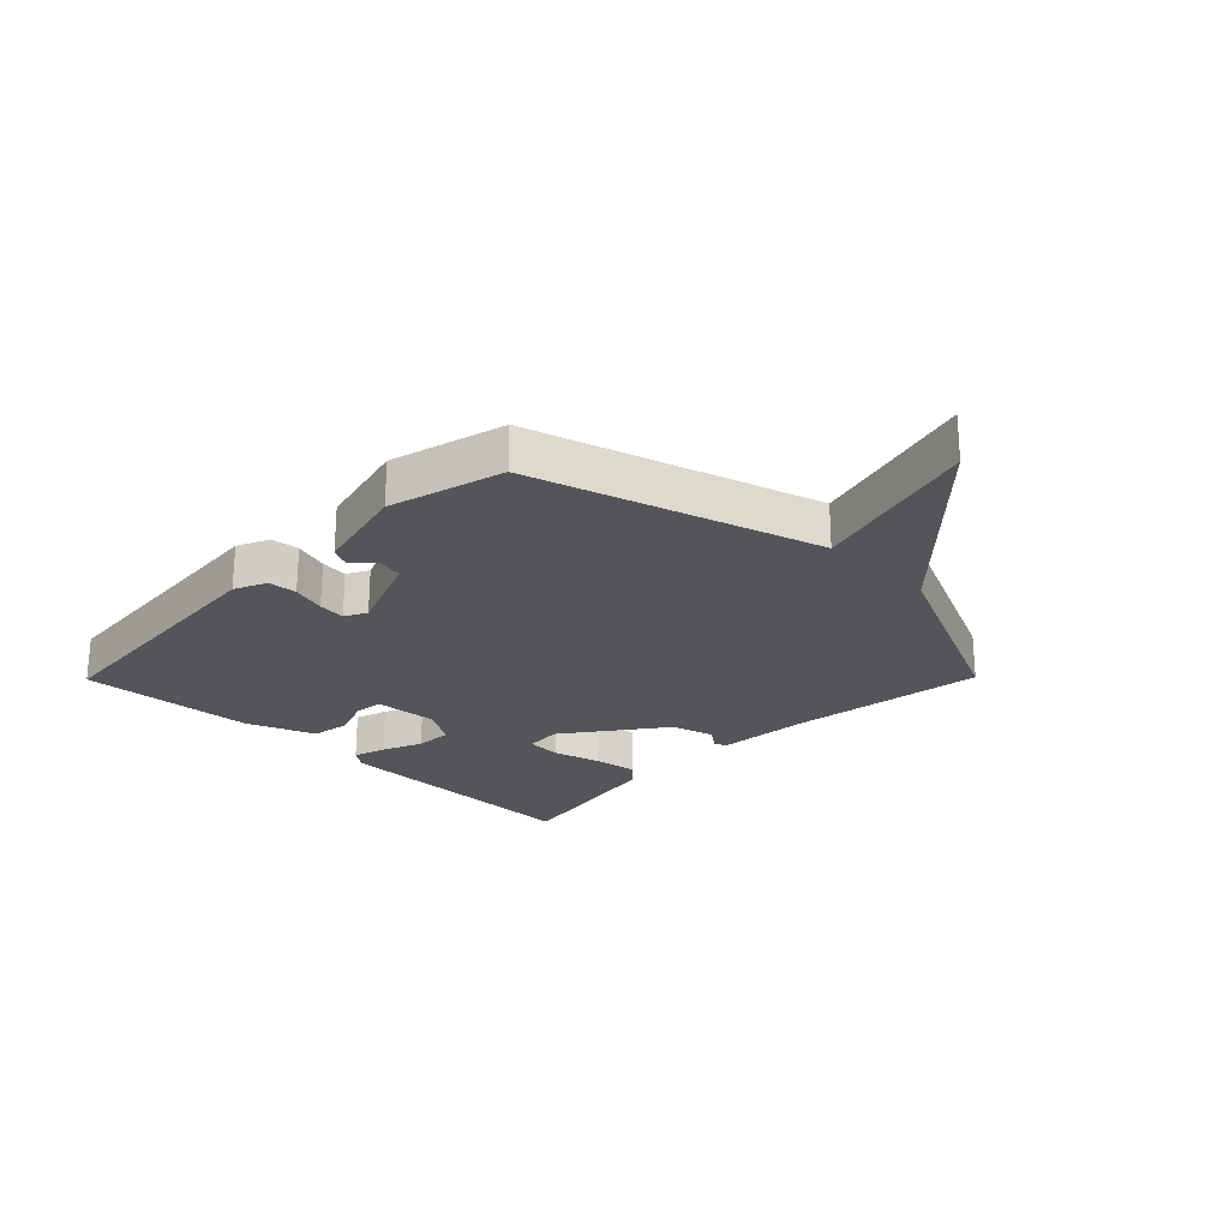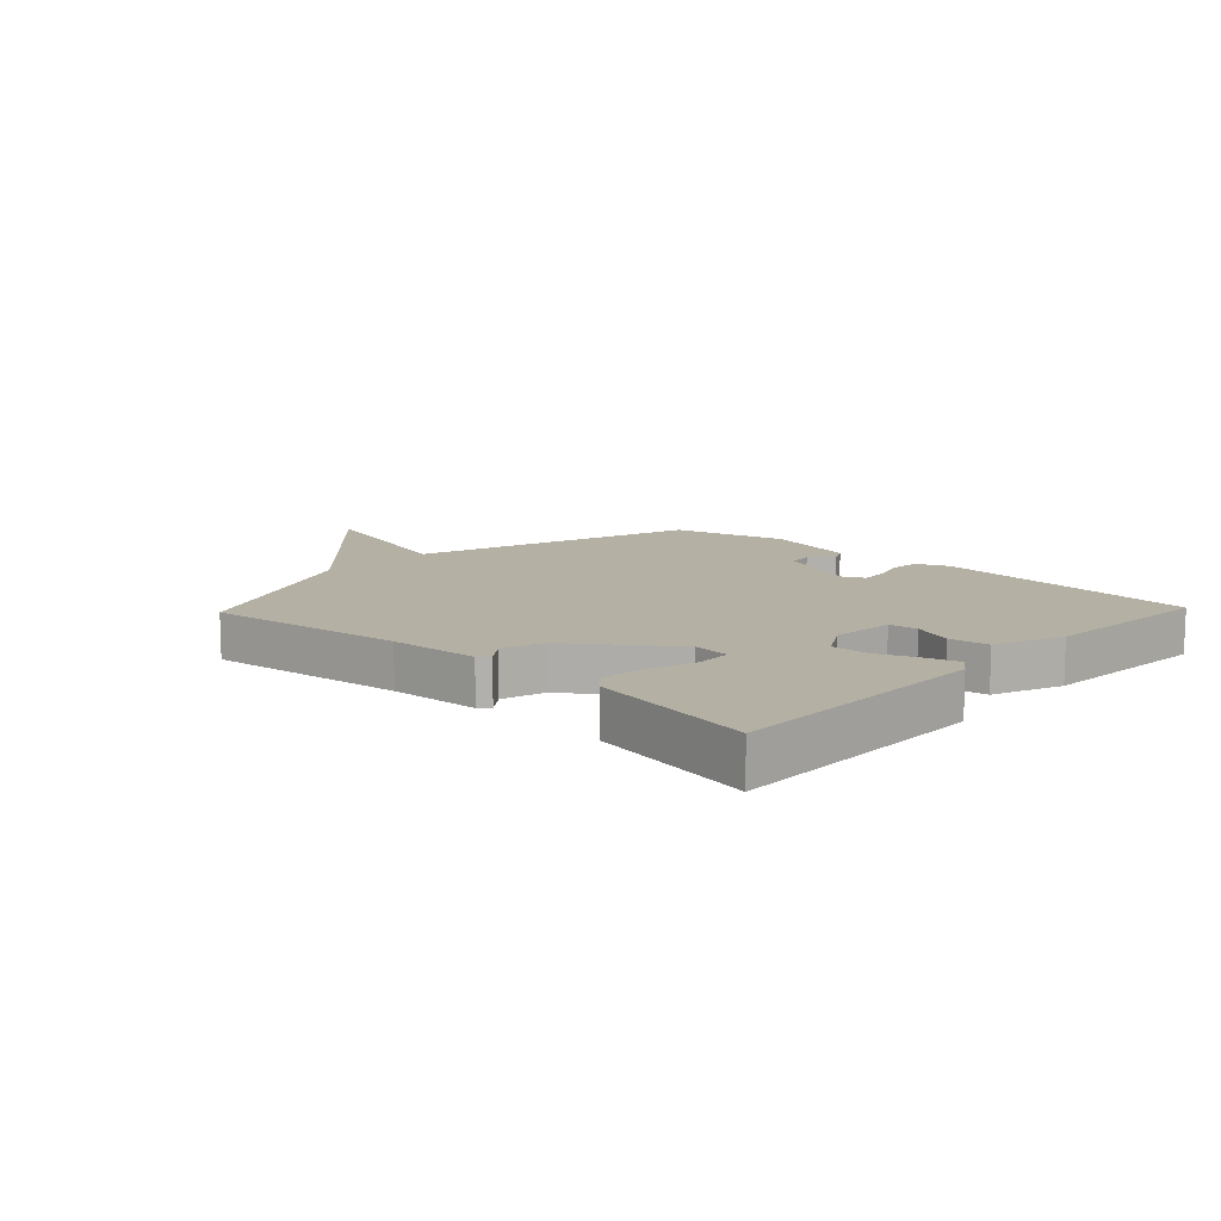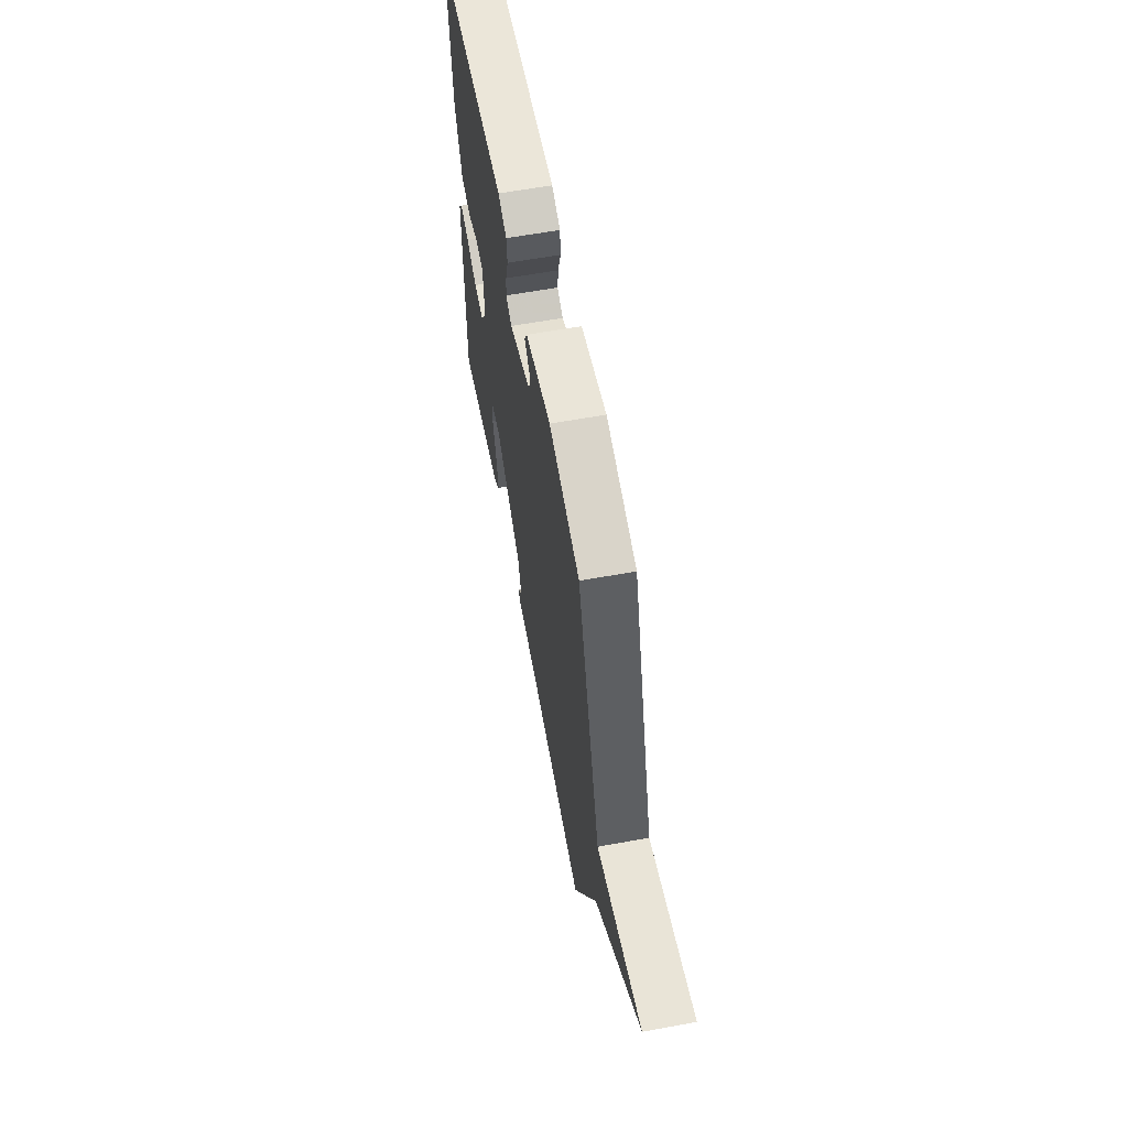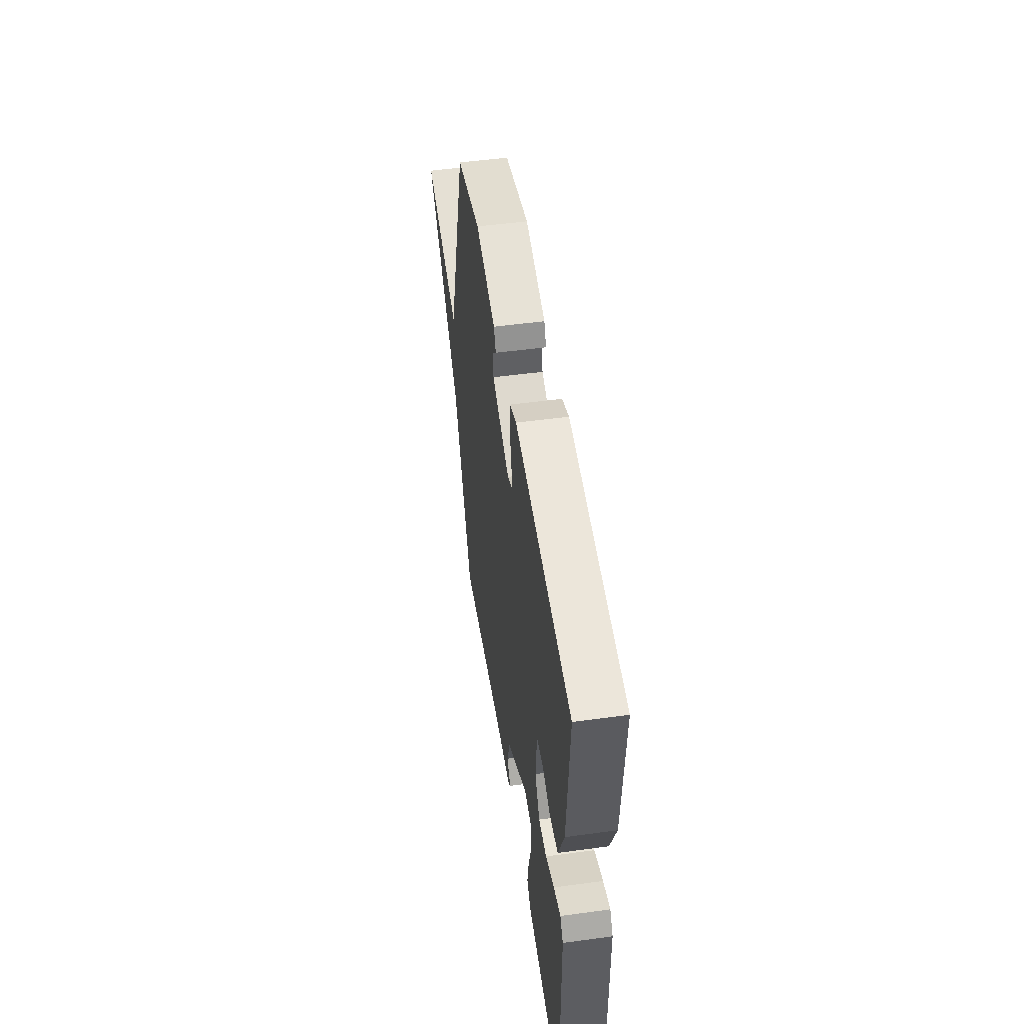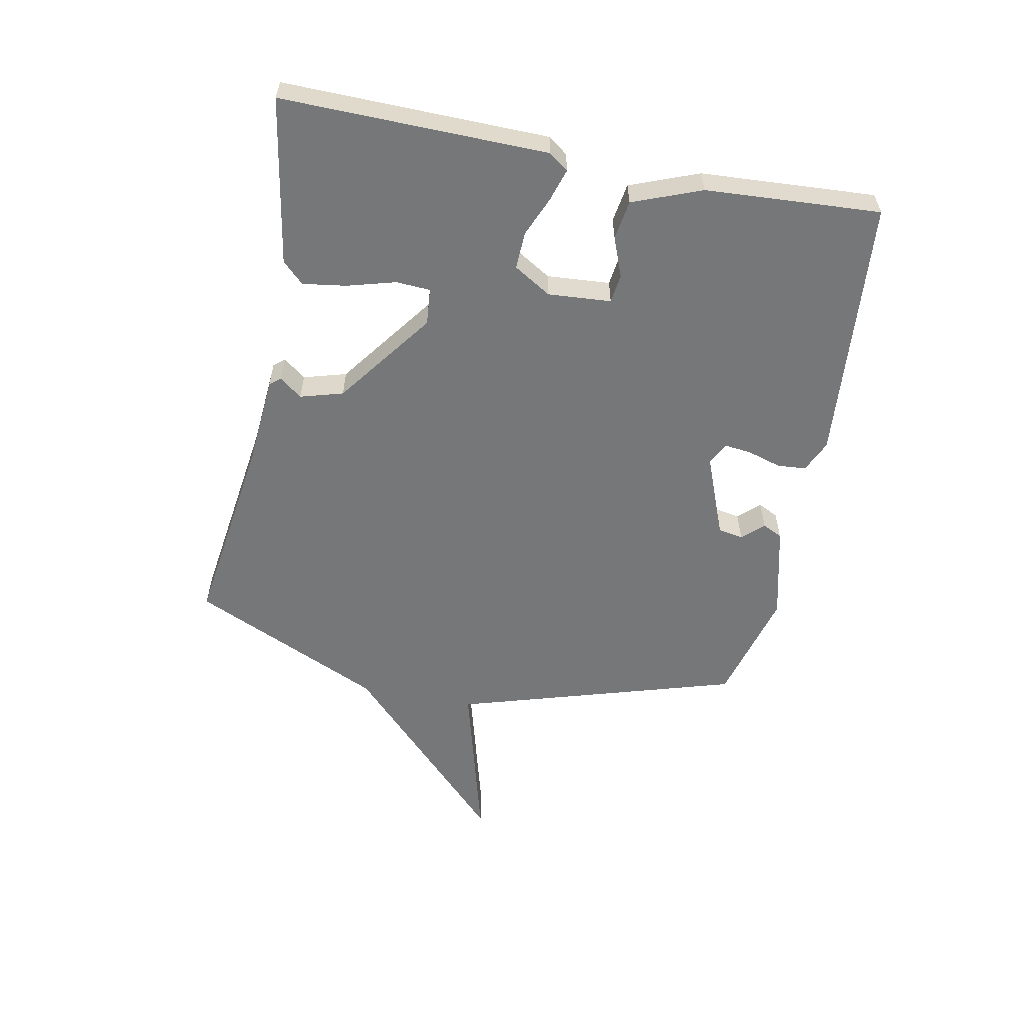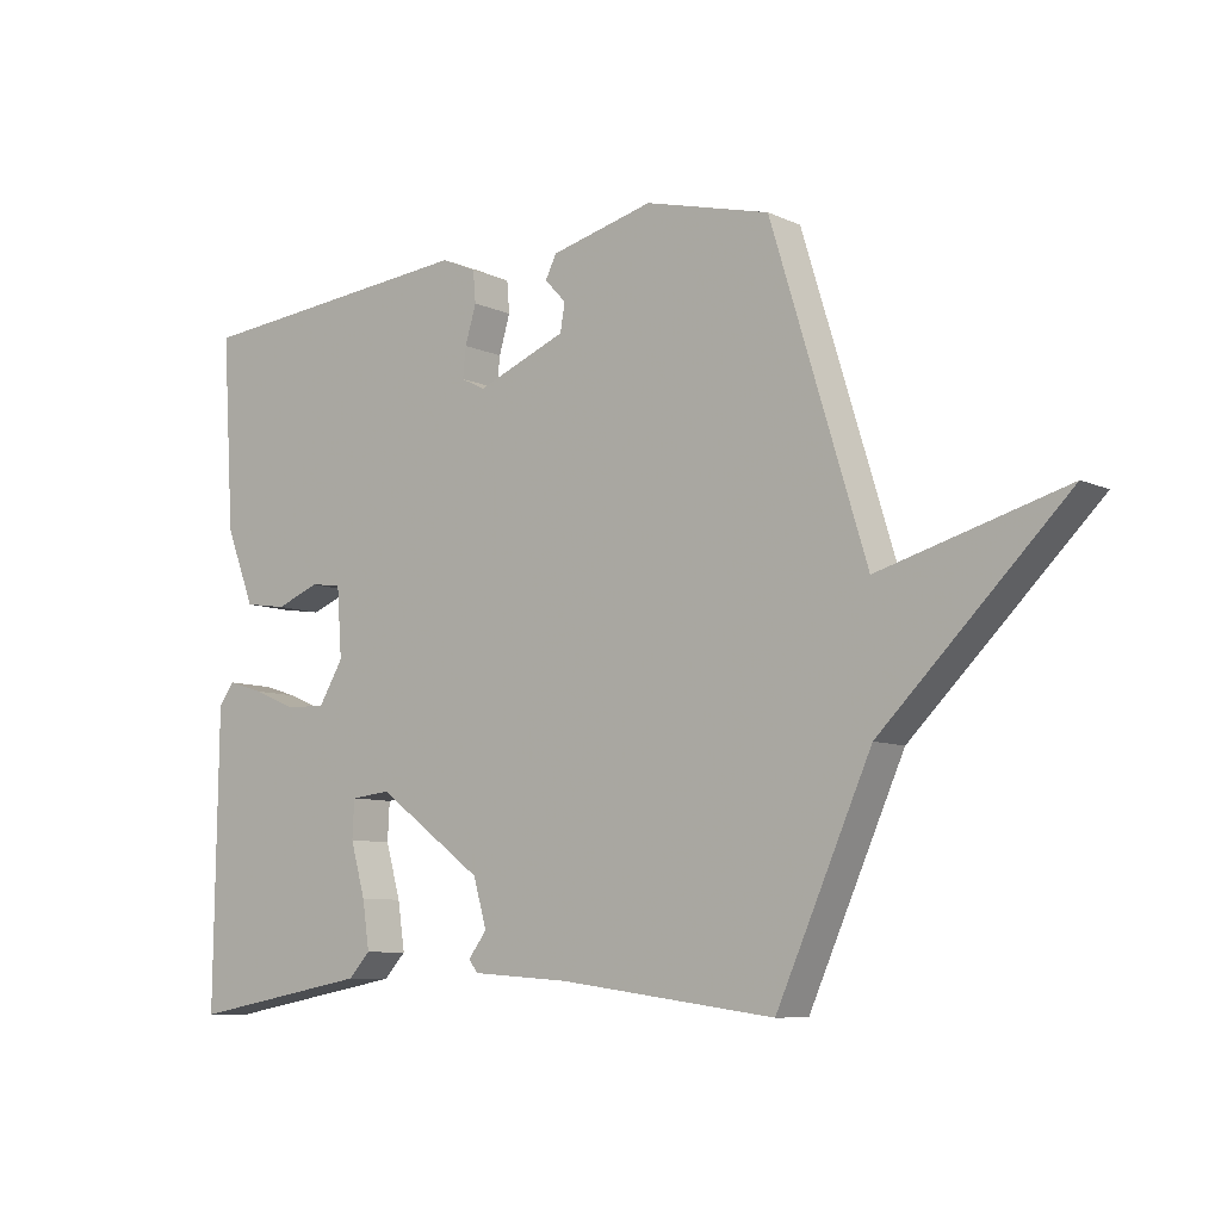
<metadata>
{"format":"obj","ext":"obj","renderer":"f3d","projection":"perspective","resolution":1024,"background":"white","views":[{"elev":-24.0,"azim":45.4,"up":"+Y"},{"elev":11.6,"azim":-136.4,"up":"+Y"},{"elev":61.0,"azim":79.4,"up":"+Z"},{"elev":50.6,"azim":-98.5,"up":"+Z"},{"elev":-57.1,"azim":-101.3,"up":"+Y"},{"elev":-8.4,"azim":39.4,"up":"+Z"}]}
</metadata>
<code>
v 0.5 0.07 -0.5
v 0.168 0.07 -0.455
v 0.017 0.07 -0.444
v 0.002 0.07 -0.426
v 0.031 0.07 -0.388
v 0.01 0.07 -0.316
v -0.154 0.07 -0.196
v -0.216 0.07 -0.202
v -0.219 0.07 -0.26
v -0.196 0.07 -0.341
v -0.185 0.07 -0.414
v -0.219 0.07 -0.45
v -0.5 0.07 -0.5
v -0.494 0.07 -0.054
v -0.47 0.07 -0.021
v -0.415 0.07 -0.038
v -0.348 0.07 -0.066
v -0.285 0.07 -0.068
v -0.247 0.07 -0.005
v -0.255 0.07 0.101
v -0.303 0.07 0.107
v -0.37 0.07 0.081
v -0.436 0.07 0.091
v -0.481 0.07 0.206
v -0.5 0.07 0.5
v -0.054 0.07 0.539
v 0 0.07 0.515
v 0.004 0.07 0.467
v -0.013 0.07 0.41
v -0.018 0.07 0.364
v 0.019 0.07 0.345
v 0.158 0.07 0.4
v 0.165 0.07 0.442
v 0.132 0.07 0.477
v 0.149 0.07 0.511
v 0.308 0.07 0.55
v 0.5 0.07 0.5
v 0.646 0.07 0.024
v 0.931 0.07 0.103
v 0.646 0.07 -0.176
v 0.5 0 -0.5
v 0.168 0 -0.455
v 0.017 0 -0.444
v 0.002 0 -0.426
v 0.031 0 -0.388
v 0.01 0 -0.316
v -0.154 0 -0.196
v -0.216 0 -0.202
v -0.219 0 -0.26
v -0.196 0 -0.341
v -0.185 0 -0.414
v -0.219 0 -0.45
v -0.5 0 -0.5
v -0.494 0 -0.054
v -0.47 0 -0.021
v -0.415 0 -0.038
v -0.348 0 -0.066
v -0.285 0 -0.068
v -0.247 0 -0.005
v -0.255 0 0.101
v -0.303 0 0.107
v -0.37 0 0.081
v -0.436 0 0.091
v -0.481 0 0.206
v -0.5 0 0.5
v -0.054 0 0.539
v 0 0 0.515
v 0.004 0 0.467
v -0.013 0 0.41
v -0.018 0 0.364
v 0.019 0 0.345
v 0.158 0 0.4
v 0.165 0 0.442
v 0.132 0 0.477
v 0.149 0 0.511
v 0.308 0 0.55
v 0.5 0 0.5
v 0.646 0 0.024
v 0.931 0 0.103
v 0.646 0 -0.176
f 38 39 40
f 38 40 1 2
f 36 37 38
f 35 36 38
f 34 35 38
f 33 34 38
f 32 33 38 2
f 31 32 2
f 30 31 2
f 27 28 29
f 26 27 29
f 25 26 29
f 24 25 29
f 23 24 29
f 22 23 29
f 21 22 29
f 20 21 29 30
f 19 20 30 2
f 15 16 17
f 14 15 17
f 13 14 17
f 12 13 17
f 11 12 17
f 10 11 17
f 9 10 17
f 8 9 17 18
f 7 8 18 19
f 2 3 4 5
f 2 5 6
f 19 2 6
f 6 7 19
f 80 79 78
f 42 41 80 78
f 78 77 76
f 78 76 75
f 78 75 74
f 78 74 73
f 42 78 73 72
f 42 72 71
f 42 71 70
f 69 68 67
f 69 67 66
f 69 66 65
f 69 65 64
f 69 64 63
f 69 63 62
f 69 62 61
f 70 69 61 60
f 42 70 60 59
f 57 56 55
f 57 55 54
f 57 54 53
f 57 53 52
f 57 52 51
f 57 51 50
f 57 50 49
f 58 57 49 48
f 59 58 48 47
f 45 44 43 42
f 46 45 42
f 46 42 59
f 59 47 46
f 1 41 42 2
f 2 42 43 3
f 3 43 44 4
f 4 44 45 5
f 5 45 46 6
f 6 46 47 7
f 7 47 48 8
f 8 48 49 9
f 9 49 50 10
f 10 50 51 11
f 11 51 52 12
f 12 52 53 13
f 13 53 54 14
f 14 54 55 15
f 15 55 56 16
f 16 56 57 17
f 17 57 58 18
f 18 58 59 19
f 19 59 60 20
f 20 60 61 21
f 21 61 62 22
f 22 62 63 23
f 23 63 64 24
f 24 64 65 25
f 25 65 66 26
f 26 66 67 27
f 27 67 68 28
f 28 68 69 29
f 29 69 70 30
f 30 70 71 31
f 31 71 72 32
f 32 72 73 33
f 33 73 74 34
f 34 74 75 35
f 35 75 76 36
f 36 76 77 37
f 37 77 78 38
f 38 78 79 39
f 39 79 80 40
f 40 80 41 1

</code>
